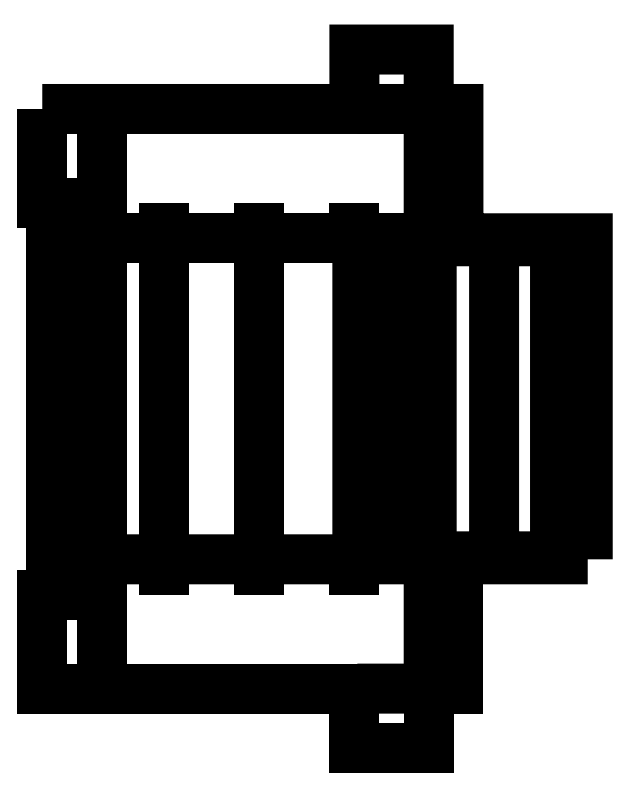
<metadata>
{"format":"dxf","ext":"dxf","renderer":"ezdxf+matplotlib","layout":"modelspace","background":"white","min_lineweight":24,"dpi":150}
</metadata>
<code>
0
SECTION
2
ENTITIES
0
SPLINE
8
Layer_1
70
8
71
3
72
8
73
4
74
0
40
0
40
0
40
0
40
0
40
1
40
1
40
1
40
1
10
280.2
20
127.2
30
0
10
270.4
20
127.2
30
0
10
259.5
20
127.2
30
0
10
260.2
20
127.2
30
0
0
SPLINE
8
Layer_1
70
8
71
3
72
8
73
4
74
0
40
0
40
0
40
0
40
0
40
1
40
1
40
1
40
1
10
260.2
20
127.2
30
0
10
282.2
20
127.2
30
0
10
355.7
20
127.2
30
0
10
367.2
20
127.2
30
0
0
LWPOLYLINE
8
Layer_1
90
22
70
0
10
0.2
20
430.2
30
0
10
0.2
20
367.2
30
0
10
40.2
20
367.2
30
0
10
40.2
20
343.2
30
0
10
40.2
20
367.2
30
0
10
16.2
20
367.2
30
0
10
16.2
20
343.2
30
0
10
6.2
20
343.2
30
0
10
6.2
20
127.2
30
0
10
16.2
20
127.2
30
0
10
16.2
20
103.2
30
0
10
40.2
20
103.2
30
0
10
40.2
20
127.2
30
0
10
40.2
20
103.2
30
0
10
0.2
20
103.2
30
0
10
0.2
20
40.2
30
0
10
210.2
20
40.2
30
0
10
210.2
20
0.2
30
0
10
260.2
20
0.2
30
0
10
260.2
20
40.2
30
0
10
280.2
20
40.2
30
0
10
280.2
20
127.2
30
0
0
LWPOLYLINE
8
Layer_1
90
10
70
0
10
367.2
20
127.2
30
0
10
367.2
20
343.2
30
0
10
260.2
20
343.2
30
0
10
280.2
20
343.2
30
0
10
280.2
20
430.2
30
0
10
260.2
20
430.2
30
0
10
260.2
20
470.2
30
0
10
210.2
20
470.2
30
0
10
210.2
20
430.2
30
0
10
0.2
20
430.2
30
0
0
LWPOLYLINE
8
Layer_1
90
2
70
0
10
347.2
20
343.2
30
0
10
347.2
20
127.2
30
0
0
LWPOLYLINE
8
Layer_1
90
2
70
0
10
40.2
20
43.2
30
0
10
40.2
20
101.2
30
0
0
LWPOLYLINE
8
Layer_1
90
2
70
0
10
40.2
20
129.2
30
0
10
40.2
20
341.2
30
0
0
LWPOLYLINE
8
Layer_1
90
2
70
0
10
40.2
20
369.2
30
0
10
40.2
20
427.2
30
0
0
LWPOLYLINE
8
Layer_1
90
4
70
0
10
212.2
20
40.2
30
0
10
260.2
20
40.2
30
0
10
260.2
20
430.2
30
0
10
212.2
20
430.2
30
0
0
LWPOLYLINE
8
Layer_1
90
2
70
0
10
8.2
20
127.2
30
0
10
251.2
20
127.2
30
0
0
LWPOLYLINE
8
Layer_1
90
2
70
0
10
8.2
20
343.2
30
0
10
257.2
20
343.2
30
0
0
LWPOLYLINE
8
Layer_1
90
2
70
0
10
82.2
20
342.7
30
0
10
82.2
20
367.2
30
0
0
LWPOLYLINE
8
Layer_1
90
2
70
0
10
82.2
20
127.7
30
0
10
82.2
20
103.2
30
0
0
LWPOLYLINE
8
Layer_1
90
4
70
0
10
14.2
20
129.2
30
0
10
14.2
20
341.2
30
0
10
8.2
20
341.2
30
0
10
8.2
20
129.2
30
0
0
LWPOLYLINE
8
Layer_1
90
2
70
0
10
82.2
20
129.2
30
0
10
82.2
20
341.2
30
0
0
LWPOLYLINE
8
Layer_1
90
2
70
0
10
146.2
20
129.2
30
0
10
146.2
20
341.2
30
0
0
LWPOLYLINE
8
Layer_1
90
7
70
0
10
240.2
20
341.2
30
0
10
258.2
20
341.2
30
0
10
258.2
20
129.2
30
0
10
212.2
20
129.2
30
0
10
212.2
20
341.2
30
0
10
235.2
20
341.2
30
0
10
235.2
20
134.2
30
0
0
LWPOLYLINE
8
Layer_1
90
2
70
0
10
16.2
20
341.2
30
0
10
16.2
20
129.2
30
0
0
LWPOLYLINE
8
Layer_1
90
7
70
0
10
309.2
20
341.2
30
0
10
345.2
20
341.2
30
0
10
345.2
20
129.2
30
0
10
262.2
20
129.2
30
0
10
262.2
20
341.2
30
0
10
304.2
20
341.2
30
0
10
304.2
20
134.2
30
0
0
LWPOLYLINE
8
Layer_1
90
2
70
0
10
146.2
20
342.7
30
0
10
146.2
20
367.2
30
0
0
LWPOLYLINE
8
Layer_1
90
2
70
0
10
146.2
20
127.7
30
0
10
146.2
20
103.2
30
0
0
LWPOLYLINE
8
Layer_1
90
2
70
0
10
210.2
20
342.7
30
0
10
210.2
20
367.2
30
0
0
LWPOLYLINE
8
Layer_1
90
2
70
0
10
210.2
20
127.7
30
0
10
210.2
20
103.2
30
0
0
ENDSEC
0
EOF

</code>
